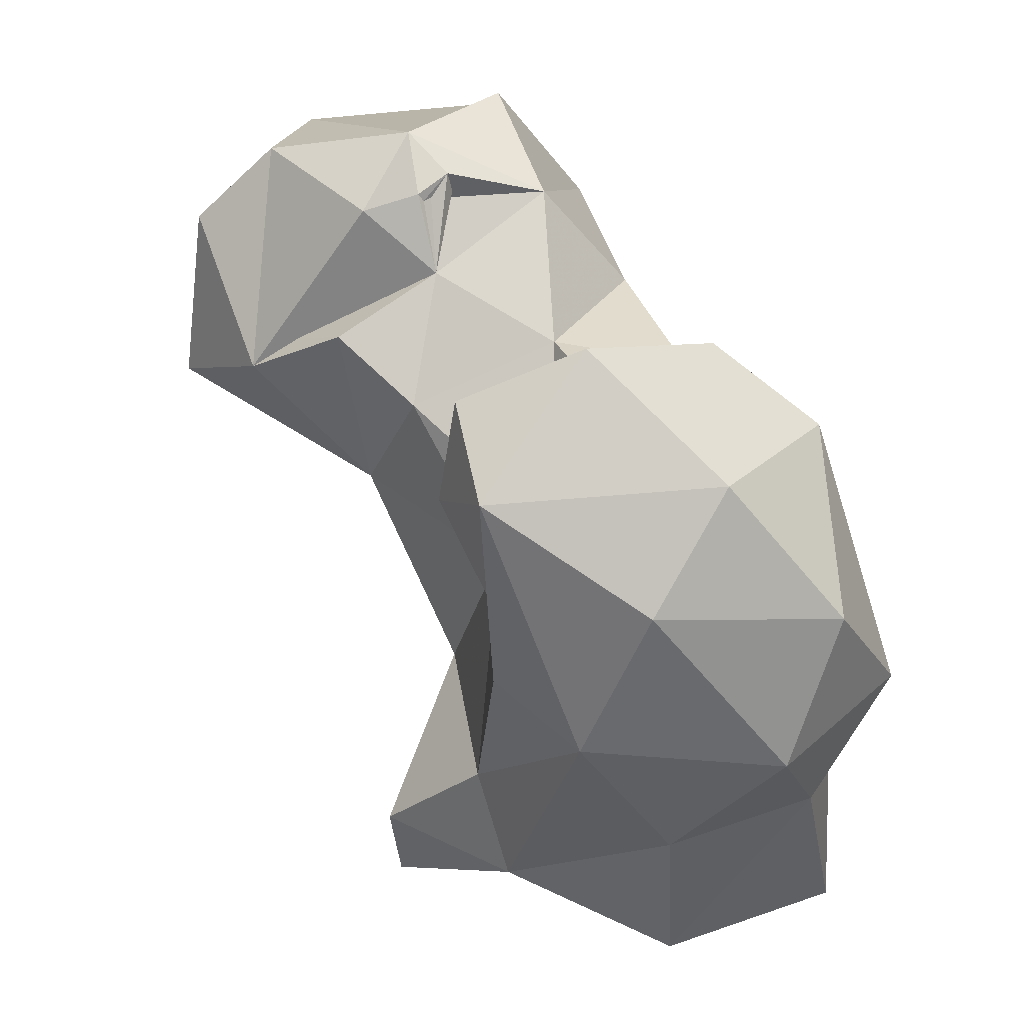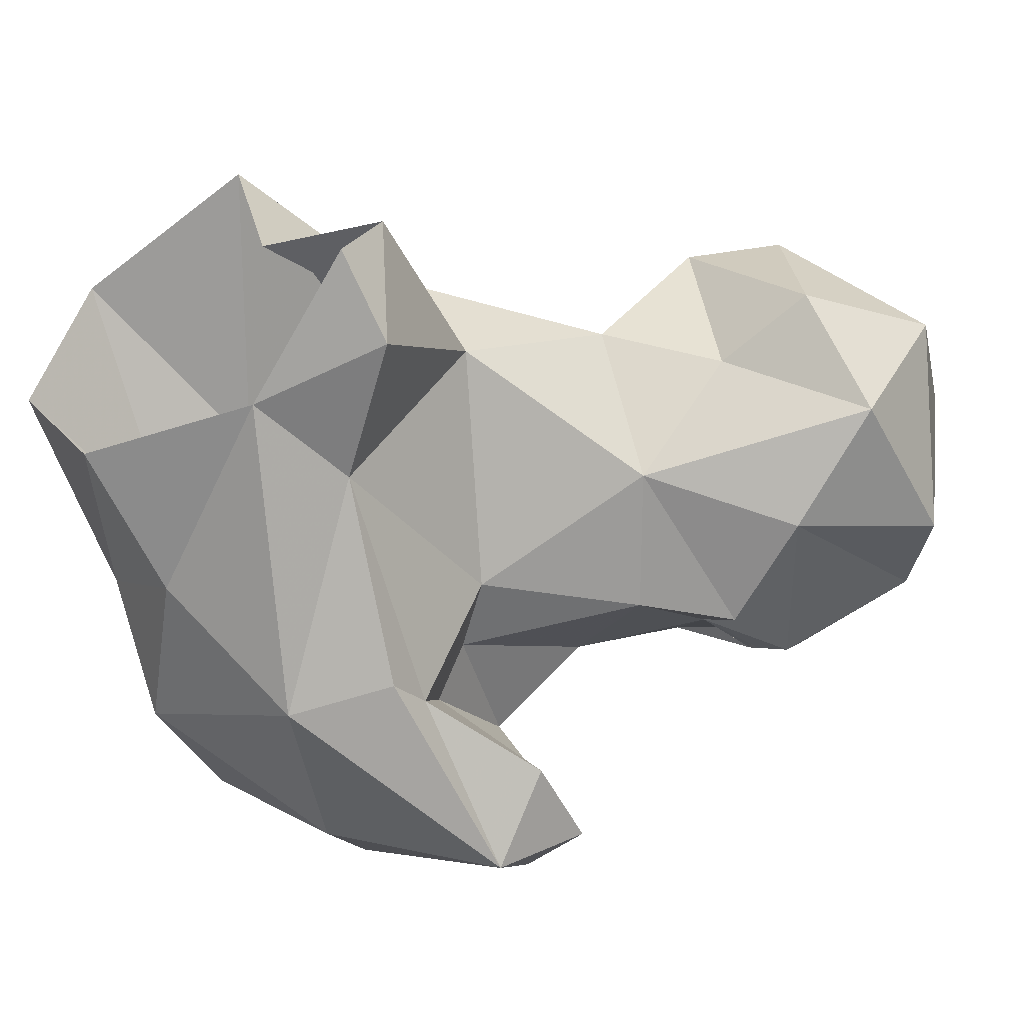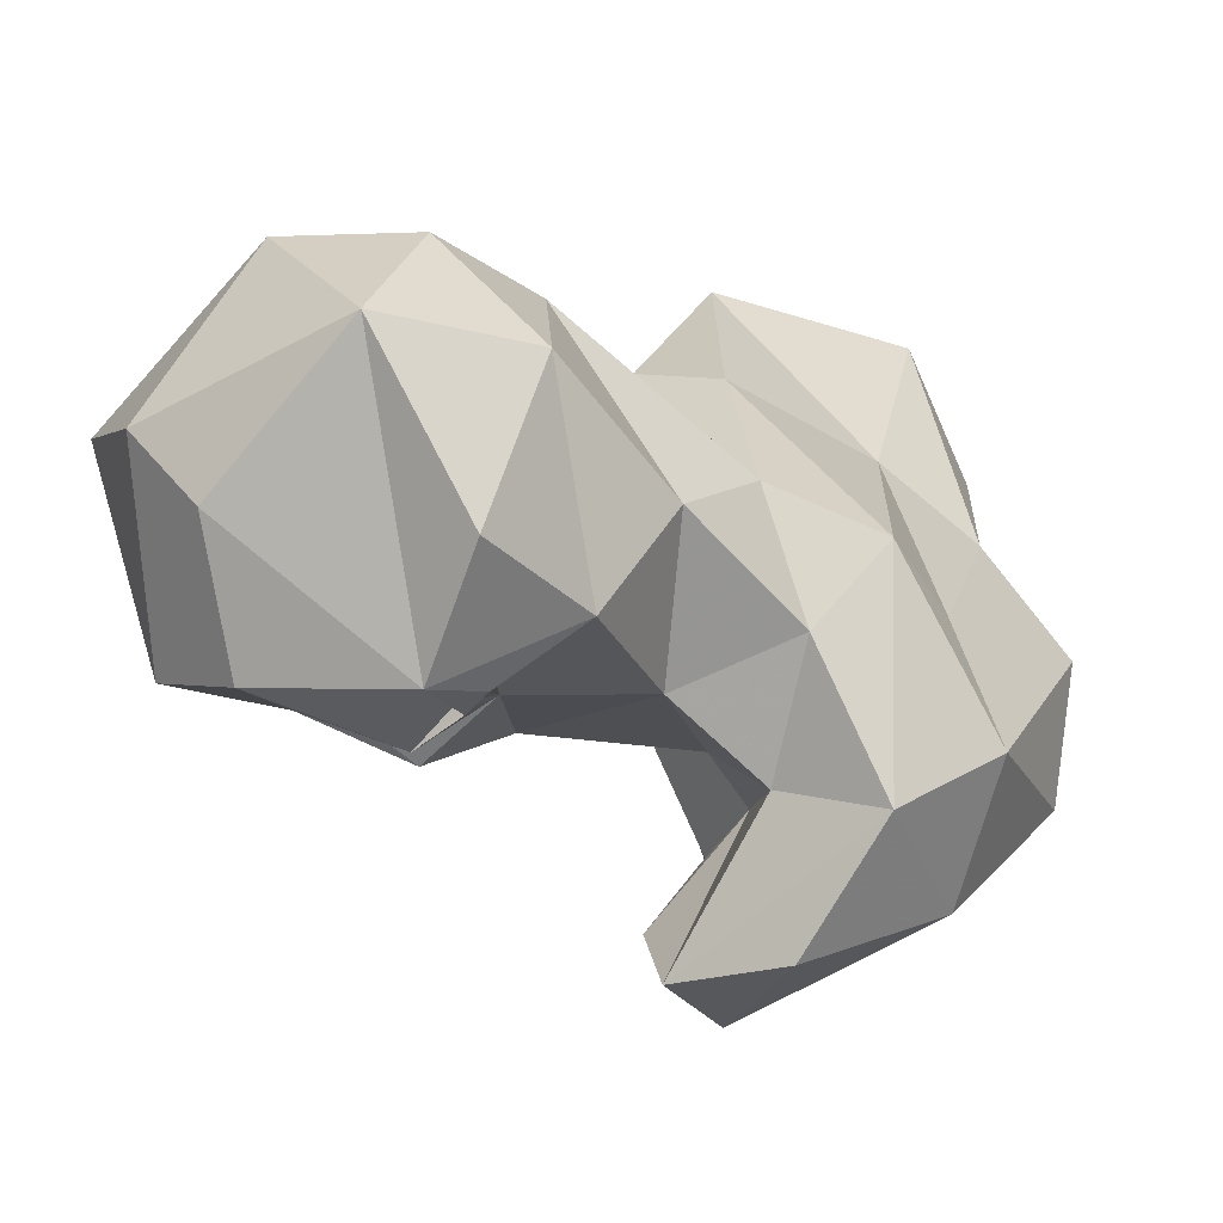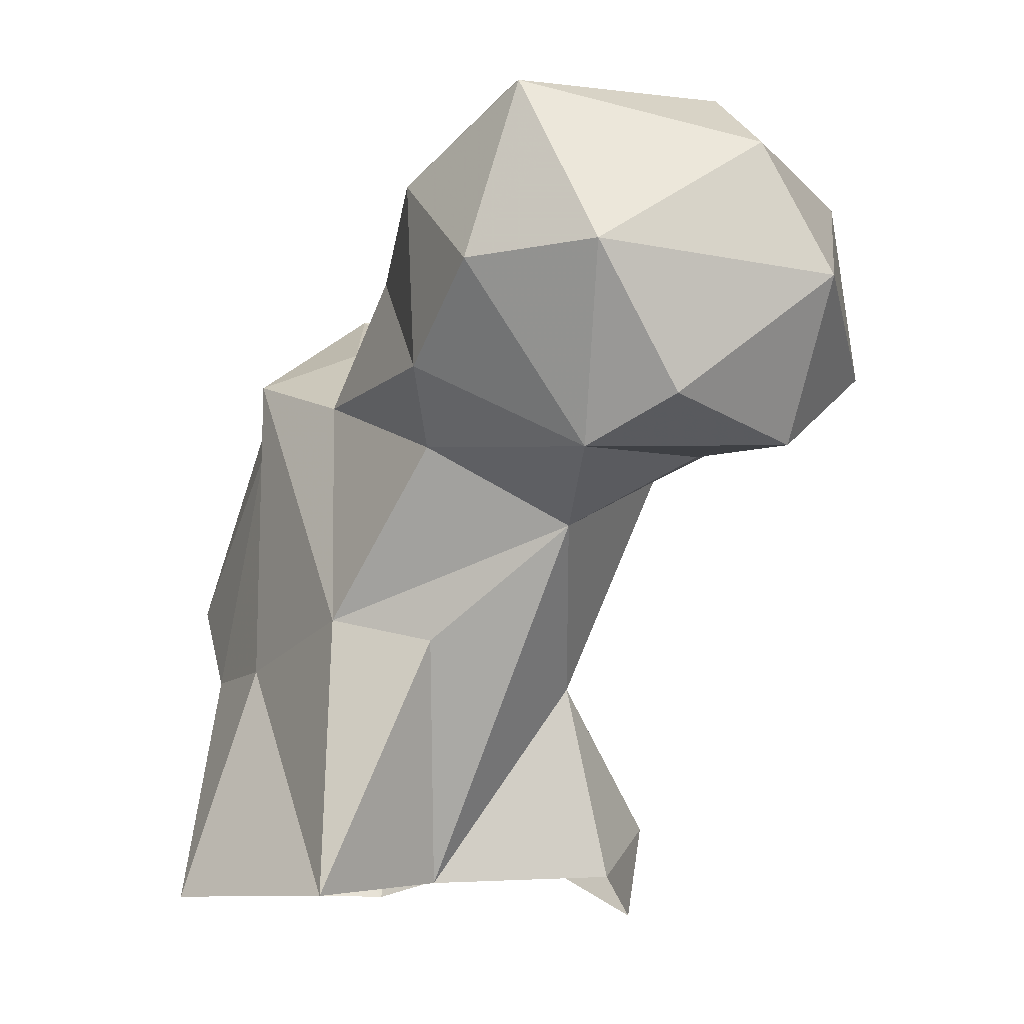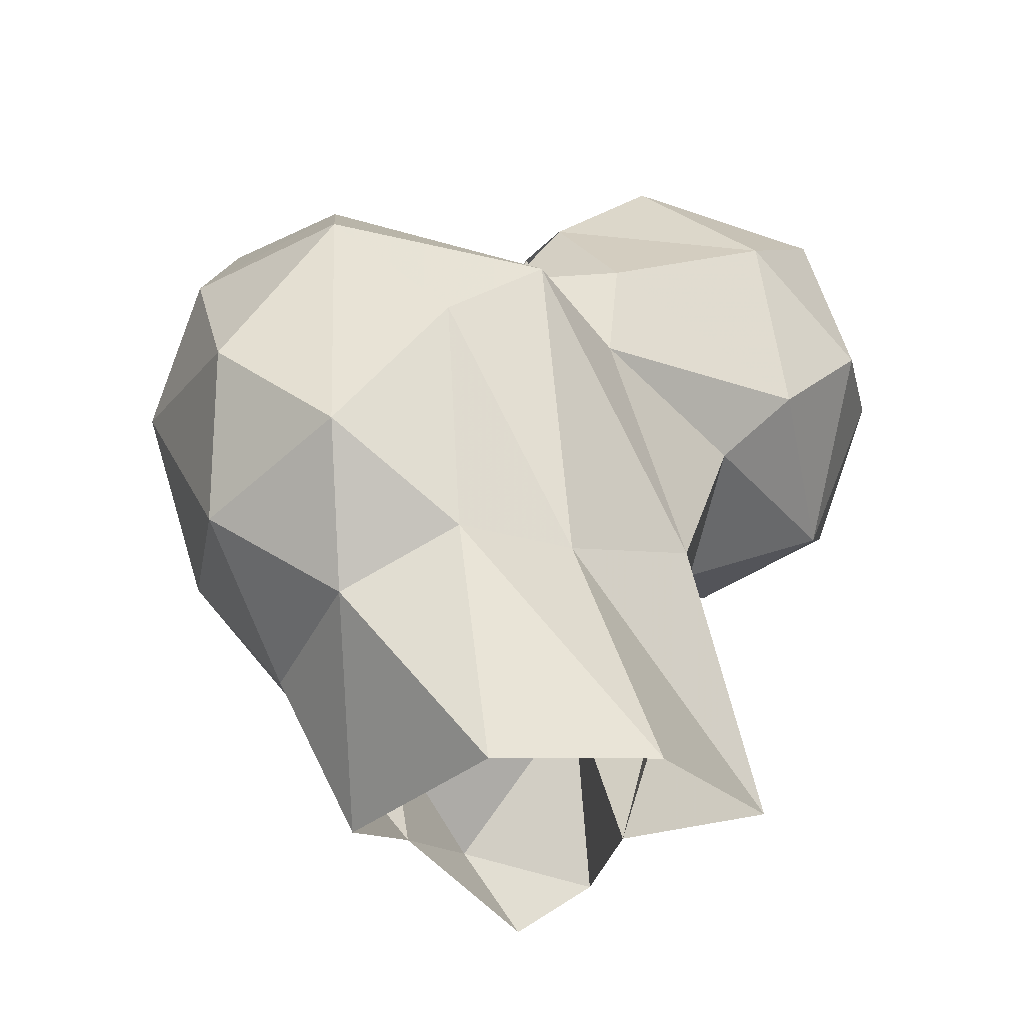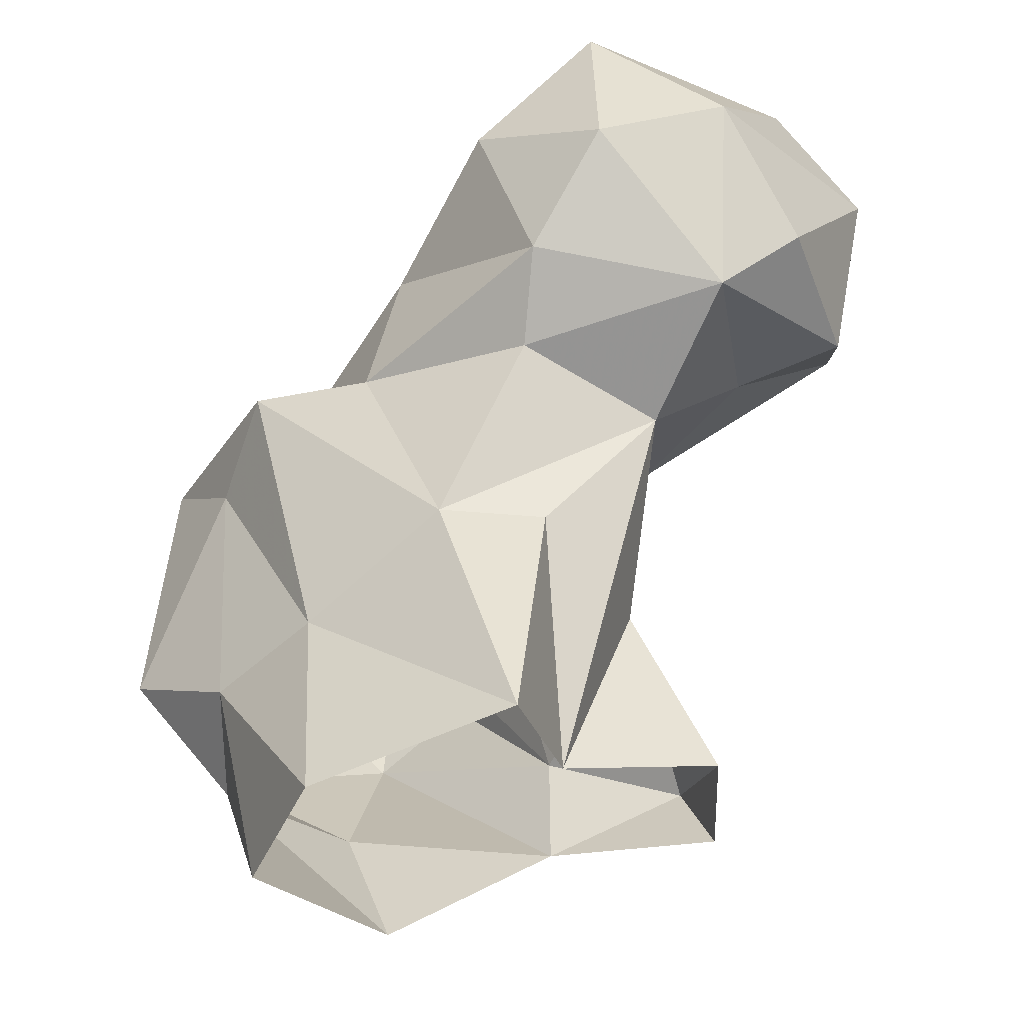
<metadata>
{"format":"obj","ext":"obj","renderer":"f3d","projection":"perspective","resolution":1024,"background":"white","views":[{"elev":16.9,"azim":21.6,"up":"+Z"},{"elev":-41.9,"azim":-141.6,"up":"+Y"},{"elev":10.4,"azim":4.3,"up":"+Y"},{"elev":-3.4,"azim":-152.6,"up":"+Z"},{"elev":-26.4,"azim":103.9,"up":"+Z"},{"elev":55.8,"azim":168.4,"up":"+Y"}]}
</metadata>
<code>
v 310.9 143.4 -0.2512
v 290.9 143.4 5.629
v 273.7 151.5 -0.1486
v 324.5 161 1.088
v 272.5 159.6 4.874
v 290.3 167.1 4.058
v 295.3 183 3.702
v 317.5 176.7 2.192
v 313 135.8 15.92
v 274.9 145.4 9.18
v 326 146.1 19.42
v 313.9 167.1 27.45
v 288.3 140.6 18.59
v 277.7 159.1 25.51
v 324.8 158 26
v 297.9 176.3 33.19
v 306.9 123.6 30.62
v 334.2 147.4 34.64
v 326.9 132.3 28.67
v 286.5 174.6 30.93
v 296.2 126 36.15
v 290 142.7 43.87
v 271 172 43.17
v 296.5 127.6 41.99
v 315.7 120.5 47.34
v 331.9 134.1 45.13
v 320.5 155.4 54.04
v 270 152.4 49.07
v 326 144.2 62.84
v 314.9 164.3 60.88
v 284.6 178.8 51.6
v 297 140.5 49.03
v 301.3 134.9 49.9
v 258.9 165.6 50.54
v 302.2 169.1 57.41
v 262.4 186.1 50.29
v 299.2 115.1 59.04
v 321.2 127.4 60.05
v 247 169.6 51.06
v 252.2 185.7 55.25
v 291.1 123.6 56.38
v 279 144.7 60.28
v 244.5 155.5 59.06
v 282 186.4 59.42
v 270.6 143 67.81
v 257.7 147 62.42
v 240.2 173.8 67.79
v 293.7 122 67.55
v 303.7 140.5 64.33
v 293.7 150.3 67.67
v 307.2 156 65.17
v 257.6 192.7 70.16
v 272.4 193.2 69.18
v 263.2 148 65.97
v 306.3 126 73.29
v 315.2 140.6 71.46
v 295.6 168.8 71.3
v 284.4 183.6 78.95
v 279 151.4 74.15
v 248.1 152.8 78.32
v 288.6 160.4 82.62
v 246.9 176.5 81.56
v 271.8 147.5 81.4
v 269 187.7 88.02
v 257.1 154.3 86.64
v 278.7 155.2 82.15
v 277.3 151.9 82.16
v 277.9 152.7 82.45
v 254.4 170.5 87.68
v 274.2 155 89.35
v 276.9 151.4 83
v 278.5 153.9 82.13
v 279.5 155.3 83.24
v 279.4 154 85.11
v 279.5 169 92.3
f 61 75 70
f 65 70 69
f 62 69 64
f 58 64 75
f 66 73 70
f 63 66 70
f 58 75 61
f 60 65 69
f 61 74 66
f 59 72 73
f 59 73 74
f 70 73 72
f 59 74 68
f 63 68 67
f 67 68 74
f 63 71 68
f 68 71 70
f 66 74 73
f 59 66 72
f 66 68 72
f 63 68 66
f 63 67 68
f 59 67 71
f 53 64 58
f 57 58 61
f 52 64 53
f 54 59 63
f 43 60 47
f 50 61 59
f 46 54 63
f 50 57 61
f 42 59 45
f 44 53 58
f 64 69 70
f 16 31 35
f 48 56 49
f 40 47 52
f 44 58 57
f 4 8 15
f 30 51 56
f 63 70 65
f 52 62 64
f 42 50 59
f 61 70 74
f 28 43 34
f 35 57 51
f 25 38 37
f 45 59 54
f 60 69 62
f 38 56 55
f 59 71 63
f 47 60 62
f 36 52 53
f 35 44 57
f 1 11 9
f 7 20 16
f 32 50 42
f 33 48 49
f 50 51 57
f 18 29 26
f 30 35 51
f 32 49 50
f 37 48 41
f 67 74 71
f 37 55 48
f 31 44 35
f 10 13 14
f 39 47 40
f 28 42 45
f 31 36 44
f 22 42 28
f 49 56 51
f 24 41 33
f 24 37 41
f 15 27 18
f 16 35 30
f 59 61 66
f 29 30 56
f 34 43 39
f 22 32 42
f 13 17 21
f 37 38 55
f 11 15 18
f 17 25 37
f 32 33 49
f 46 65 60
f 23 36 31
f 21 37 24
f 39 43 47
f 14 22 28
f 12 30 27
f 23 28 34
f 64 70 75
f 25 26 38
f 22 24 33
f 36 53 44
f 46 63 65
f 22 33 32
f 43 46 60
f 18 27 29
f 16 23 31
f 14 28 23
f 70 71 74
f 28 46 43
f 12 16 30
f 23 34 36
f 18 26 19
f 6 14 23
f 17 37 21
f 13 24 22
f 49 51 50
f 36 40 52
f 13 22 14
f 28 45 46
f 5 14 6
f 2 9 17
f 48 55 56
f 9 19 17
f 59 68 67
f 16 20 23
f 17 19 25
f 29 56 38
f 6 20 7
f 3 10 5
f 12 27 15
f 11 18 19
f 47 62 52
f 8 12 15
f 7 12 8
f 9 11 19
f 6 23 20
f 68 70 72
f 4 15 11
f 34 39 36
f 2 13 10
f 1 9 2
f 45 54 46
f 26 29 38
f 7 16 12
f 2 17 13
f 13 21 24
f 5 10 14
f 1 4 11
f 19 26 25
f 33 41 48
f 2 10 3
f 27 30 29
f 36 39 40

</code>
